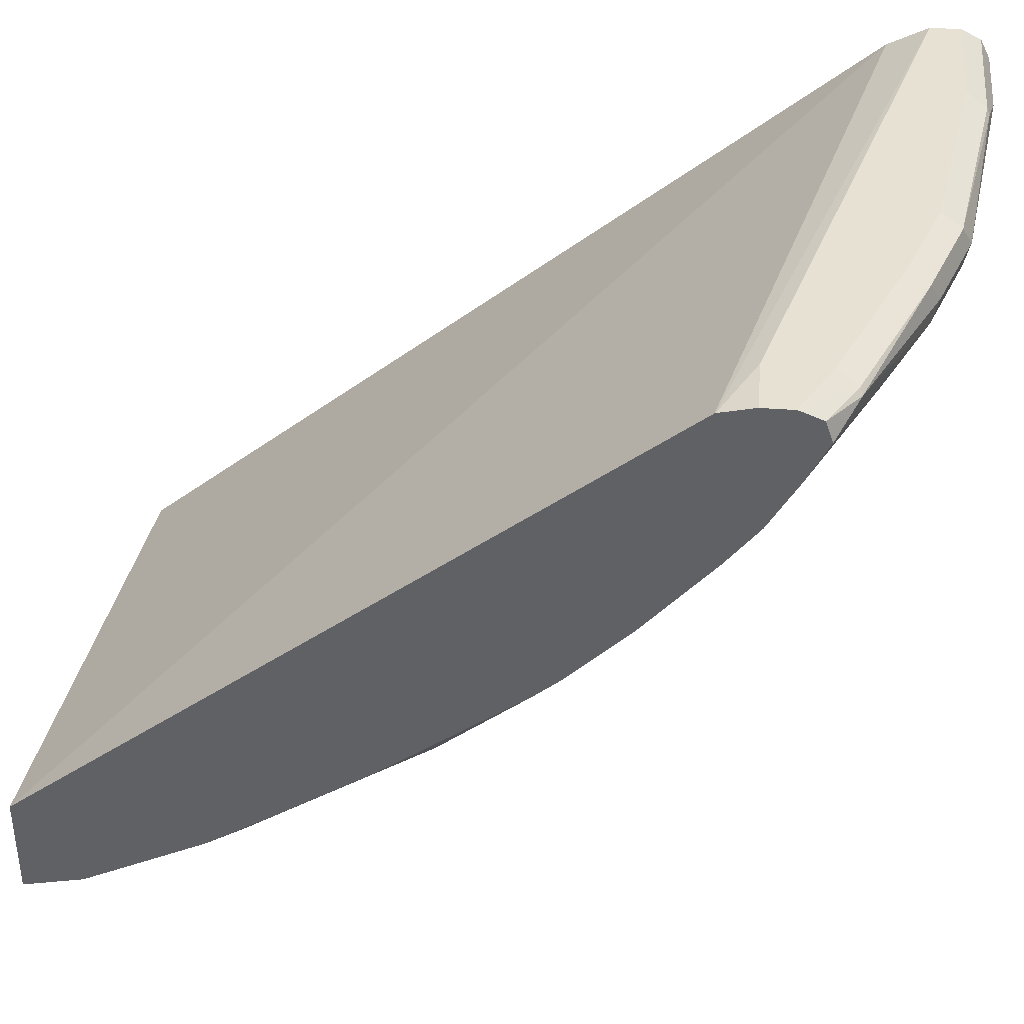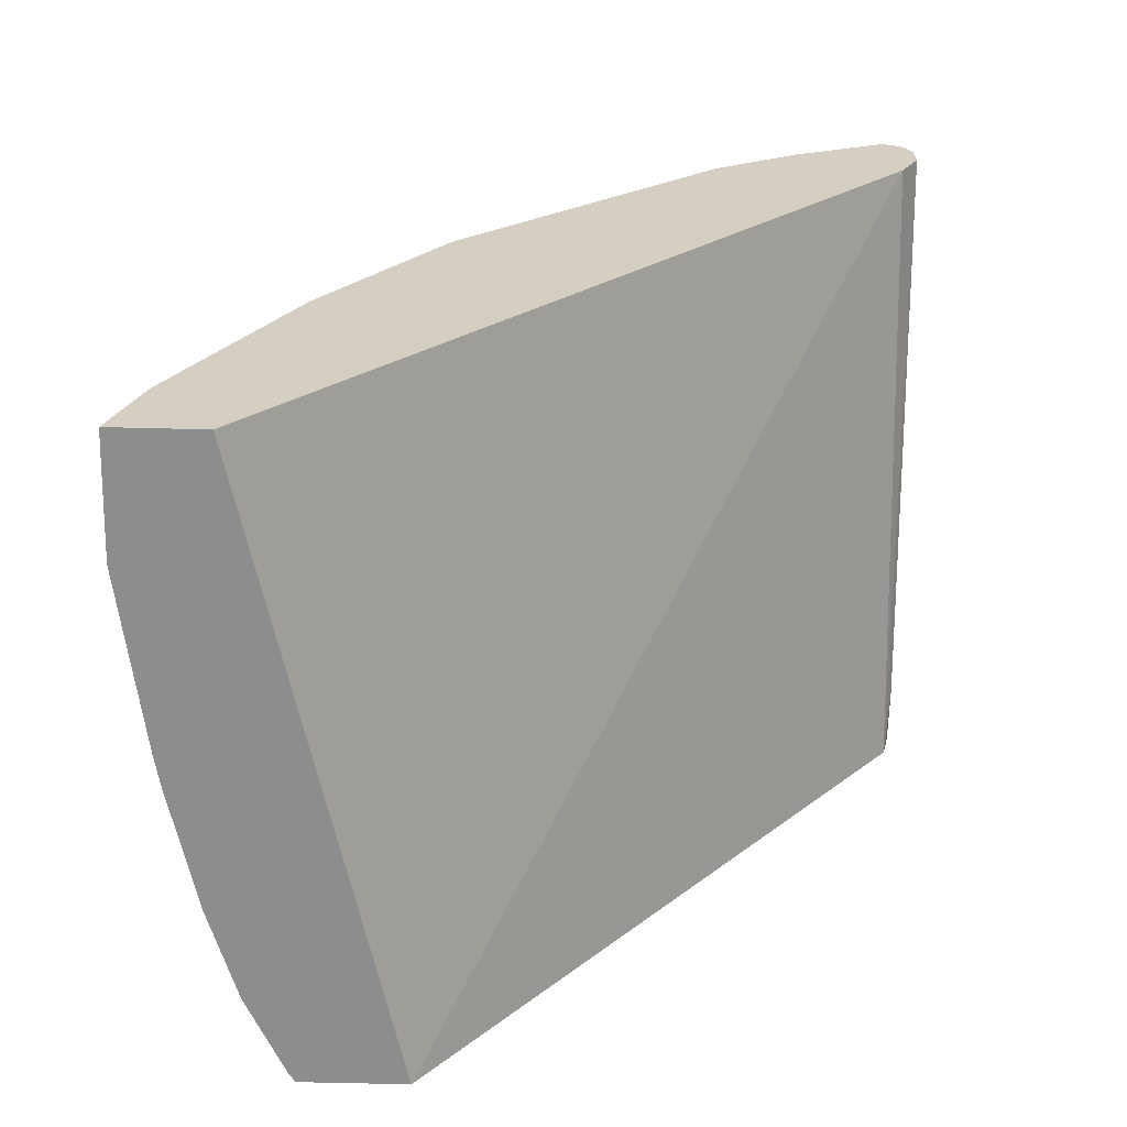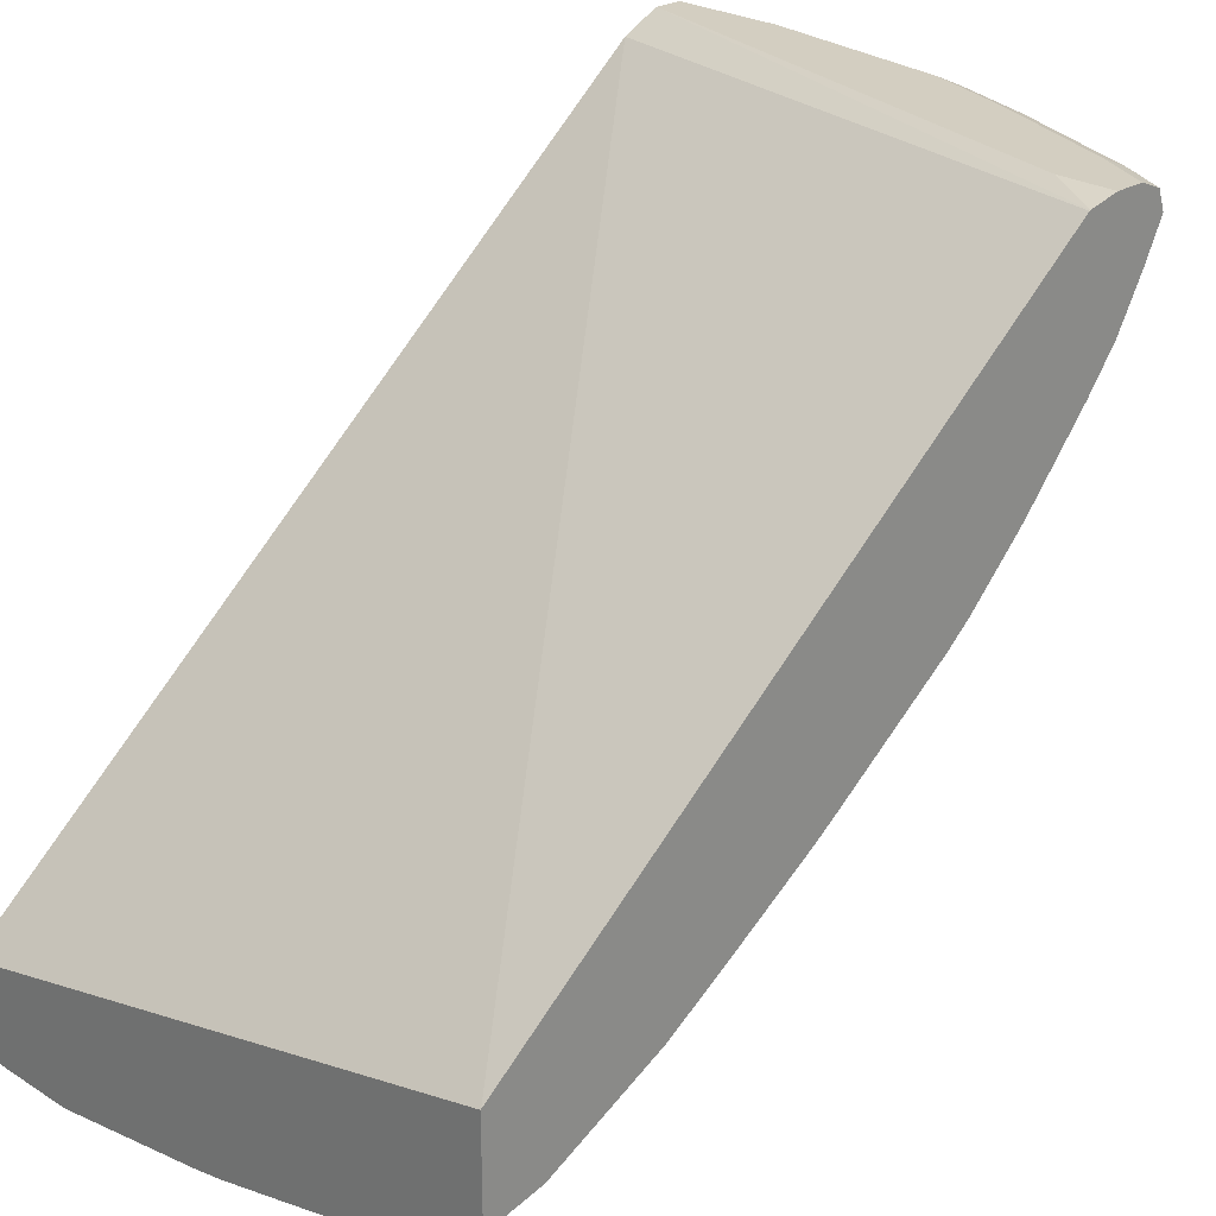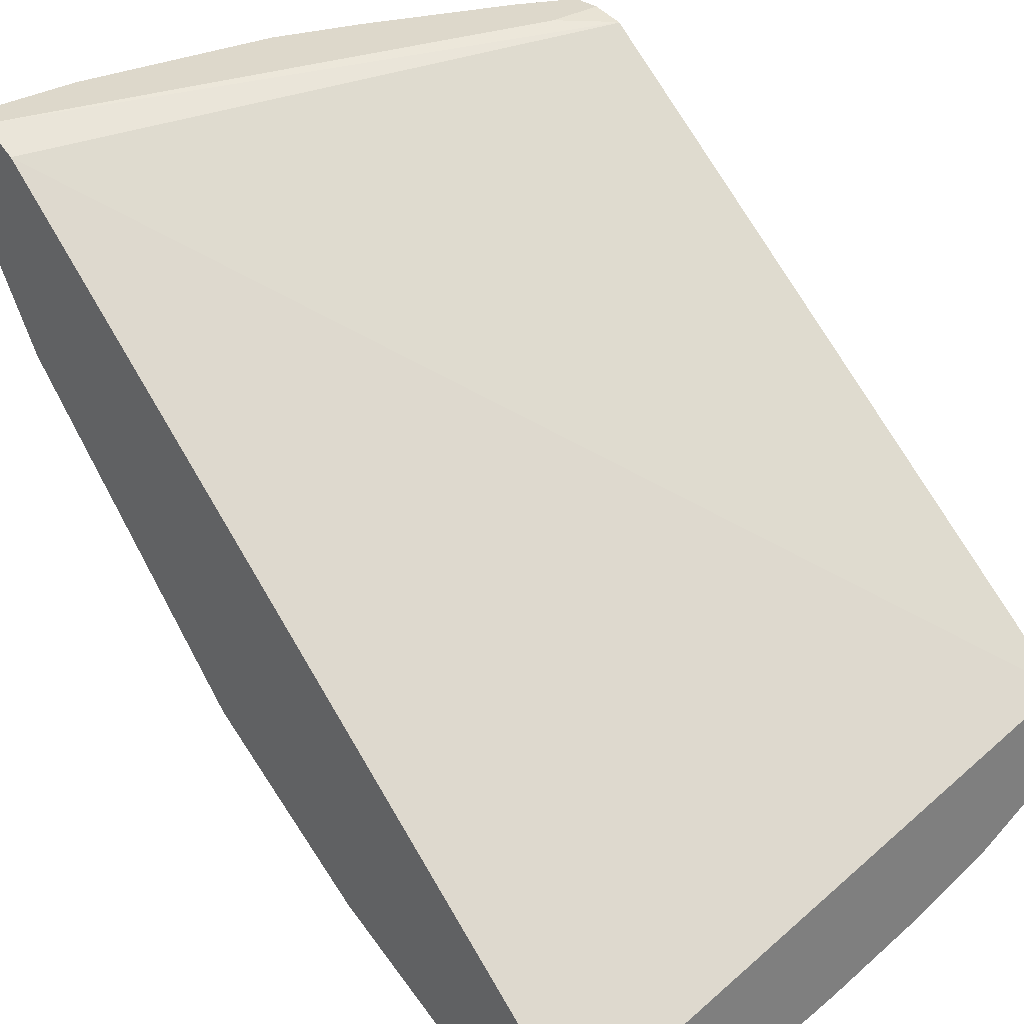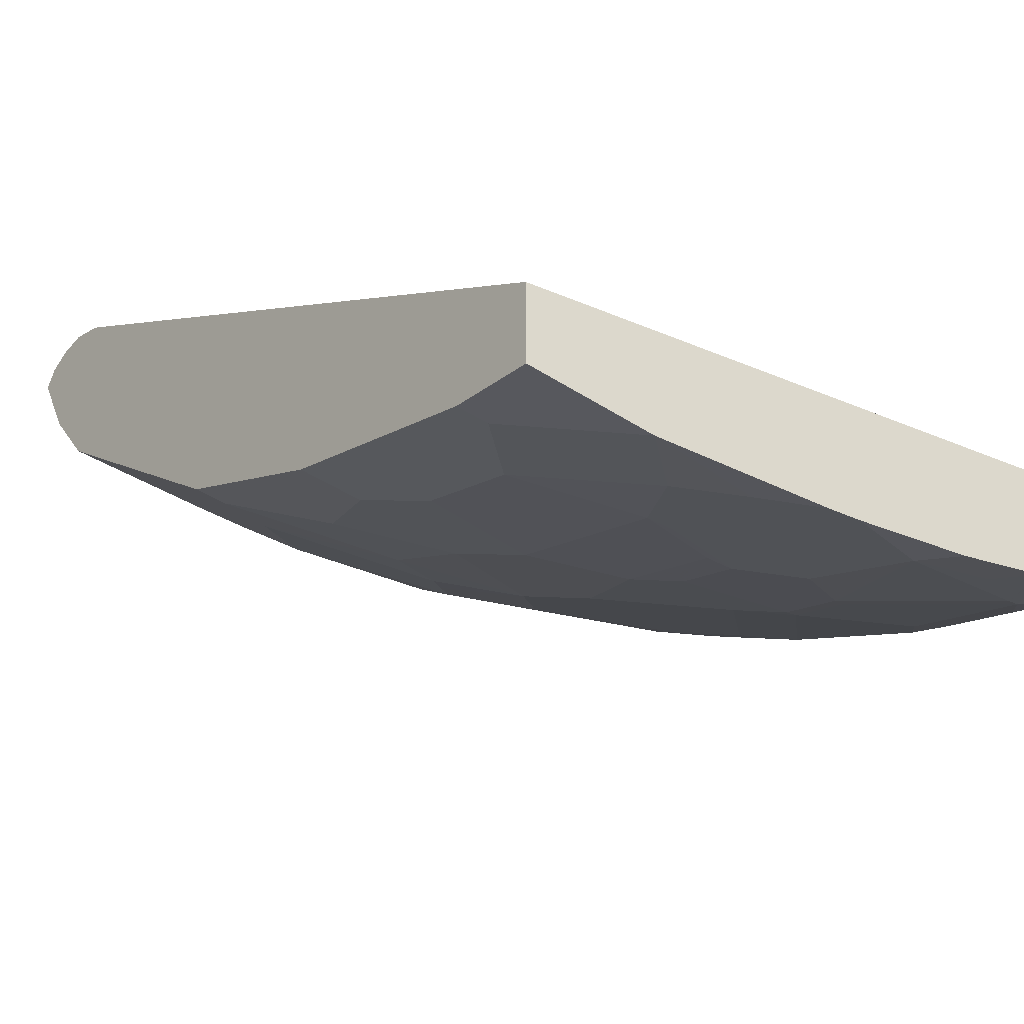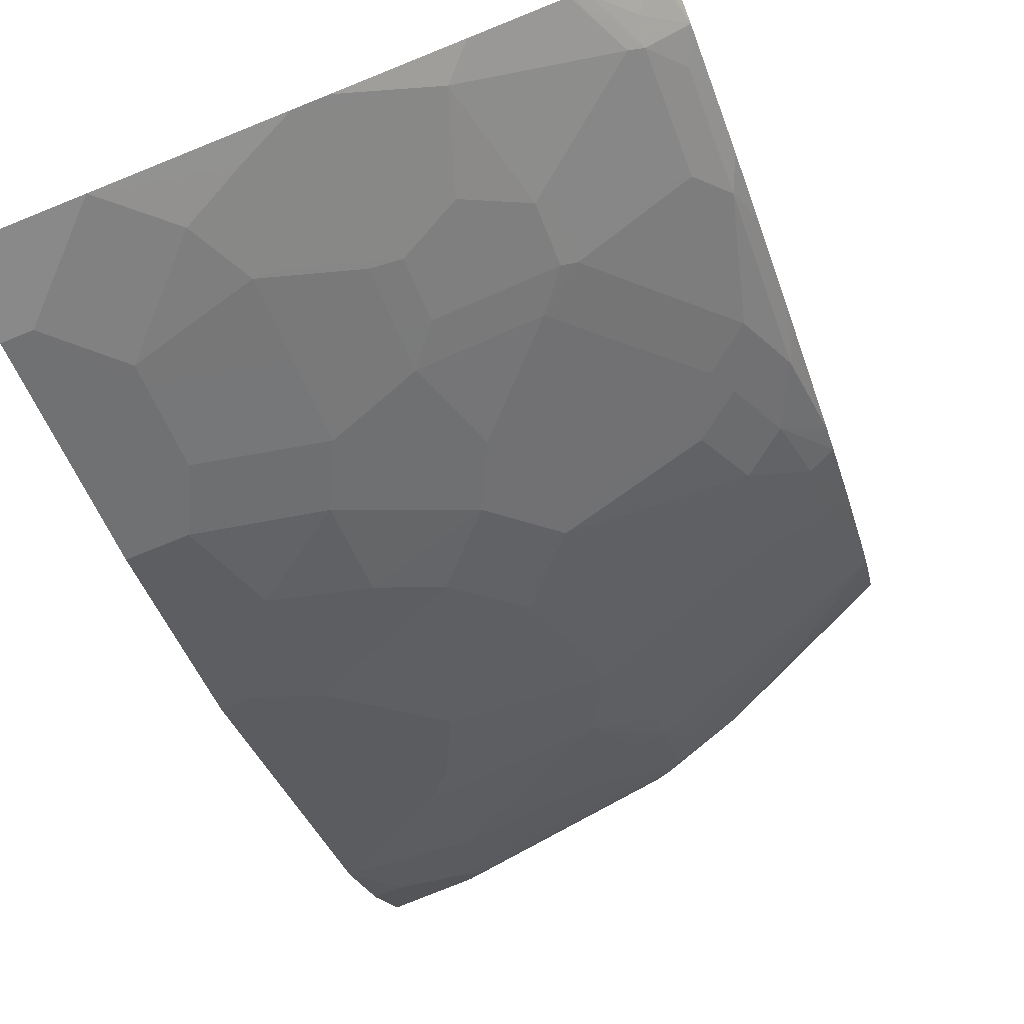
<metadata>
{"format":"obj","ext":"obj","renderer":"f3d","projection":"perspective","resolution":1024,"background":"white","views":[{"elev":38.9,"azim":-84.5,"up":"+Y"},{"elev":-64.7,"azim":88.6,"up":"+Z"},{"elev":25.1,"azim":-134.7,"up":"+Y"},{"elev":31.1,"azim":138.2,"up":"+Y"},{"elev":-44.4,"azim":142.9,"up":"+Y"},{"elev":-79.6,"azim":-158.1,"up":"+Y"}]}
</metadata>
<code>
v -0.082 -0.224 0.3512
v -0.123 -0.2049 0.3894
v -0.1639 -0.2049 0.3689
v -0.2024 -0.2042 0.3512
v -0.0001512 -0.224 0.3512
v -0.02051 -0.2049 0.4099
v -0.06148 -0.1844 0.4508
v -0.1435 -0.1844 0.4303
v -0.1639 -0.1793 0.4329
v -0.2868 -0.1793 0.3714
v -0.2249 -0.1997 0.3512
v -0.0001512 -0.1625 0.3512
v -0.0001512 -0.2049 0.4099
v -0.06148 -0.1776 0.4645
v -0.1435 -0.1776 0.444
v -0.2049 -0.1639 0.4508
v -0.2254 -0.1588 0.4534
v -0.3893 -0.1383 0.3919
v -0.3483 -0.1588 0.3714
v -0.3071 -0.1793 0.3512
v -0.2664 -0.1588 0.4329
v -0.3073 -0.1383 0.4534
v -0.4298 -0.05642 0.3512
v -0.4298 -0.05612 0.3515
v -0.0001512 0.2732 0.8742
v -0.0001512 -0.1776 0.4645
v -0.1435 -0.1571 0.485
v -0.0001512 -0.1435 0.5327
v -0.04099 -0.1434 0.5328
v -0.06148 -0.1571 0.5054
v -0.1435 -0.1434 0.5123
v -0.2049 -0.1434 0.4918
v -0.2049 -0.1571 0.4645
v -0.2254 -0.1383 0.4944
v -0.3996 -0.1332 0.3945
v -0.3698 -0.1583 0.3512
v -0.3686 -0.1588 0.3512
v -0.3073 -0.1178 0.4944
v -0.3176 -0.1332 0.4559
v -0.4298 -0.127 0.3512
v -0.4298 0.2815 0.776
v -0.4298 0.2818 0.7765
v -0.0001512 0.28 0.8878
v -0.0001512 -0.1298 0.56
v -0.04099 -0.1297 0.5601
v -0.06148 -0.1502 0.5191
v -0.1435 -0.1297 0.5396
v -0.2049 -0.1297 0.5191
v -0.2868 -0.1093 0.5191
v -0.4298 -0.1178 0.3924
v -0.4298 -0.118 0.3918
v -0.403 -0.1366 0.3757
v -0.379 -0.1536 0.3535
v -0.3893 -0.09732 0.4739
v -0.3996 -0.09217 0.4764
v -0.42 -0.1127 0.4149
v -0.42 -0.1332 0.3535
v -0.42 -0.1332 0.3512
v -0.3176 -0.1127 0.4969
v -0.4231 -0.1316 0.3512
v -0.4298 -0.123 0.3693
v -0.4298 0.2869 0.7991
v -0.3893 0.2869 0.7991
v -0.0001512 0.2869 0.9016
v -0.0001512 -0.08877 0.6216
v -0.06148 -0.08877 0.6216
v -0.123 -0.1093 0.5806
v -0.1844 -0.1093 0.5601
v -0.2254 -0.08877 0.5806
v -0.2868 -0.02732 0.6421
v -0.3688 -0.02732 0.6011
v -0.379 -0.05122 0.5584
v -0.4298 -0.09732 0.4334
v -0.3996 -0.03072 0.5789
v -0.42 -0.07167 0.4969
v -0.4298 0.2869 0.8196
v -0.0001512 0.2869 0.9221
v -0.0001512 -0.04777 0.683
v -0.02051 -0.04777 0.683
v -0.123 -0.06827 0.6421
v -0.2049 -0.06827 0.6216
v -0.3483 -0.006814 0.6421
v -0.2459 -0.02732 0.6625
v -0.4298 -0.07682 0.4743
v -0.379 -0.01021 0.6199
v -0.3996 0.03074 0.6608
v -0.42 0.01029 0.6199
v -0.42 -0.03072 0.5584
v -0.4298 -0.04777 0.5194
v -0.4298 0.2867 0.8201
v -0.3893 0.2869 0.8401
v -0.082 0.2869 0.9221
v -0.0001512 0.28 0.9357
v -0.0001512 -0.02732 0.7035
v -0.06148 -0.02732 0.7035
v -0.1639 -0.04777 0.6625
v -0.1844 -0.02732 0.683
v -0.3688 0.03414 0.683
v -0.2049 -0.006814 0.7035
v -0.4098 0.07509 0.7035
v -0.4298 0.08179 0.6968
v -0.4298 0.06679 0.6793
v -0.4298 0.005137 0.5972
v -0.4298 -0.006764 0.5809
v -0.4298 0.2805 0.8352
v -0.3961 0.28 0.8538
v -0.2937 0.28 0.8947
v -0.2868 0.2869 0.8811
v -0.2254 0.2869 0.9016
v -0.08882 0.28 0.9357
v -0.0001512 0.2667 0.9424
v -0.0001512 0.05459 0.7854
v -0.1025 0.05459 0.7854
v -0.123 0.03414 0.765
v -0.2254 0.05459 0.765
v -0.3688 0.05459 0.7035
v -0.4098 0.1161 0.7445
v -0.4298 0.1227 0.7378
v -0.4298 0.2664 0.8403
v -0.3996 0.2766 0.8554
v -0.2868 0.2664 0.9016
v -0.2254 0.2664 0.9221
v -0.2322 0.28 0.9152
v -0.09222 0.2766 0.9374
v -0.06148 0.2664 0.9425
v -0.0001512 0.2664 0.9425
v -0.0001512 0.1161 0.8469
v -0.1025 0.07509 0.8059
v -0.2254 0.07509 0.7854
v -0.3688 0.0956 0.7445
v -0.42 0.1331 0.753
v -0.2459 0.1571 0.8469
v -0.4298 0.1774 0.7854
v -0.4298 0.253 0.8336
v -0.3483 0.2459 0.8682
v -0.2971 0.2561 0.8964
v -0.2356 0.2561 0.9169
v -0.07174 0.2561 0.9374
v -0.0001512 0.2663 0.9425
v -0.0001512 0.1367 0.8674
v -0.04099 0.1161 0.8469
v -0.082 0.0956 0.8264
v -0.2049 0.1161 0.8264
v -0.2459 0.1844 0.8682
v -0.4298 0.2047 0.8067
v -0.4298 0.2392 0.8265
v -0.2664 0.2254 0.8887
v -0.4298 0.2053 0.8071
v -0.2459 0.2459 0.9092
v -0.2254 0.239 0.9084
v -0.06148 0.2527 0.9357
v -0.06148 0.239 0.9289
v -0.0001512 0.239 0.9289
v -0.0001512 0.1981 0.9084
v -0.02051 0.1981 0.9084
v -0.082 0.1776 0.8879
v -0.123 0.1571 0.8674
v -0.2254 0.1776 0.8674
v -0.1844 0.1981 0.8879
f 87 104 89
f 87 89 88
f 87 103 104
f 82 98 86
f 90 105 106
f 90 106 91
f 87 102 103
f 86 102 87
f 83 97 99
f 86 100 101
f 86 98 100
f 83 99 98
f 82 86 85
f 82 83 98
f 91 106 107
f 86 101 102
f 91 107 108
f 100 130 117
f 92 123 110
f 105 119 120
f 81 97 83
f 100 118 101
f 100 117 118
f 100 116 130
f 99 114 115
f 98 116 100
f 92 109 123
f 98 115 116
f 97 114 99
f 95 114 97
f 95 113 114
f 95 97 96
f 94 113 95
f 94 112 113
f 93 110 111
f 98 99 115
f 81 96 97
f 62 108 109
f 80 95 96
f 67 81 69
f 66 80 67
f 66 79 80
f 65 79 66
f 65 78 79
f 62 64 63
f 62 77 64
f 67 69 68
f 62 92 77
f 62 91 108
f 62 76 91
f 59 72 74
f 57 60 58
f 56 84 73
f 56 75 84
f 105 120 106
f 62 109 92
f 80 96 81
f 69 81 70
f 70 81 83
f 79 95 80
f 78 95 79
f 78 94 95
f 77 110 93
f 77 92 110
f 76 90 91
f 75 89 84
f 70 82 71
f 75 88 89
f 74 87 88
f 74 86 87
f 74 85 86
f 74 82 85
f 71 74 72
f 71 82 74
f 70 83 82
f 74 88 75
f 106 120 107
f 142 157 143
f 107 122 123
f 139 152 153
f 139 151 152
f 138 152 151
f 138 150 152
f 138 151 139
f 137 150 138
f 137 149 150
f 136 149 137
f 136 147 149
f 135 145 147
f 135 148 145
f 135 146 148
f 135 147 136
f 134 146 135
f 132 145 133
f 140 154 155
f 140 155 156
f 140 156 141
f 141 156 142
f 156 158 157
f 156 159 158
f 152 154 153
f 152 155 154
f 152 156 155
f 150 158 159
f 150 156 152
f 132 144 145
f 150 159 156
f 144 149 147
f 144 150 149
f 144 158 150
f 143 158 144
f 143 157 158
f 55 74 75
f 142 156 157
f 144 147 145
f 132 143 144
f 129 132 130
f 129 143 132
f 115 130 116
f 115 129 130
f 114 129 115
f 114 128 129
f 113 128 114
f 112 128 113
f 112 142 128
f 117 131 118
f 112 141 142
f 111 125 126
f 110 123 124
f 110 125 111
f 110 124 125
f 107 120 121
f 107 109 108
f 107 123 109
f 112 127 141
f 107 121 122
f 117 130 132
f 117 133 131
f 128 143 129
f 128 142 143
f 127 140 141
f 125 138 139
f 125 139 126
f 122 136 137
f 122 124 123
f 117 132 133
f 122 125 124
f 122 137 138
f 121 136 122
f 120 136 121
f 119 136 120
f 119 135 136
f 119 134 135
f 118 131 133
f 122 138 125
f 55 59 74
f 67 80 81
f 52 57 53
f 10 37 20
f 10 19 37
f 10 18 19
f 9 21 10
f 9 17 21
f 8 17 9
f 8 16 17
f 10 20 11
f 8 33 16
f 7 15 8
f 7 14 15
f 6 14 7
f 6 26 14
f 6 13 26
f 5 26 13
f 5 28 26
f 8 15 33
f 5 44 28
f 10 21 22
f 12 23 24
f 18 35 36
f 17 22 21
f 17 38 22
f 17 34 38
f 17 32 34
f 17 33 32
f 16 33 17
f 10 22 18
f 15 32 33
f 14 31 27
f 14 30 31
f 14 29 30
f 14 28 29
f 14 26 28
f 14 27 15
f 12 24 25
f 15 27 32
f 18 36 37
f 5 78 65
f 5 112 94
f 1 6 2
f 1 13 6
f 1 5 13
f 1 12 5
f 1 23 12
f 1 40 23
f 1 60 40
f 2 6 7
f 1 58 60
f 1 37 36
f 1 20 37
f 1 11 20
f 1 4 11
f 1 3 4
f 1 2 3
f 54 59 55
f 1 36 58
f 5 94 78
f 2 7 8
f 2 9 10
f 5 127 112
f 5 140 127
f 5 154 140
f 5 153 154
f 5 139 153
f 5 126 139
f 5 111 126
f 2 8 9
f 5 93 111
f 5 64 77
f 5 43 64
f 5 25 43
f 5 12 25
f 4 10 11
f 3 10 4
f 2 10 3
f 5 77 93
f 18 37 19
f 5 65 44
f 18 39 35
f 40 60 61
f 39 59 54
f 38 49 59
f 36 57 58
f 36 53 57
f 35 56 50
f 35 75 56
f 42 63 64
f 35 55 75
f 35 39 54
f 35 53 36
f 35 52 53
f 35 51 52
f 35 50 51
f 34 49 38
f 34 48 49
f 35 54 55
f 32 48 34
f 42 64 43
f 44 66 45
f 51 57 52
f 18 22 39
f 51 60 57
f 51 61 60
f 50 56 73
f 49 72 59
f 49 71 72
f 44 65 66
f 49 70 71
f 48 69 49
f 48 68 69
f 47 68 48
f 47 67 68
f 46 67 47
f 45 67 46
f 45 66 67
f 49 69 70
f 32 47 48
f 42 62 63
f 31 47 32
f 23 148 146
f 23 145 148
f 23 133 145
f 23 118 133
f 23 101 118
f 23 103 102
f 23 104 103
f 23 146 134
f 23 89 104
f 23 73 84
f 23 50 73
f 23 51 50
f 23 61 51
f 23 40 61
f 22 59 39
f 22 38 59
f 23 84 89
f 23 134 119
f 23 102 101
f 27 31 32
f 23 119 105
f 29 46 30
f 29 45 46
f 28 45 29
f 28 44 45
f 25 42 43
f 25 41 42
f 30 46 47
f 24 41 25
f 23 42 41
f 23 62 42
f 23 76 62
f 23 90 76
f 23 105 90
f 23 41 24
f 30 47 31

</code>
